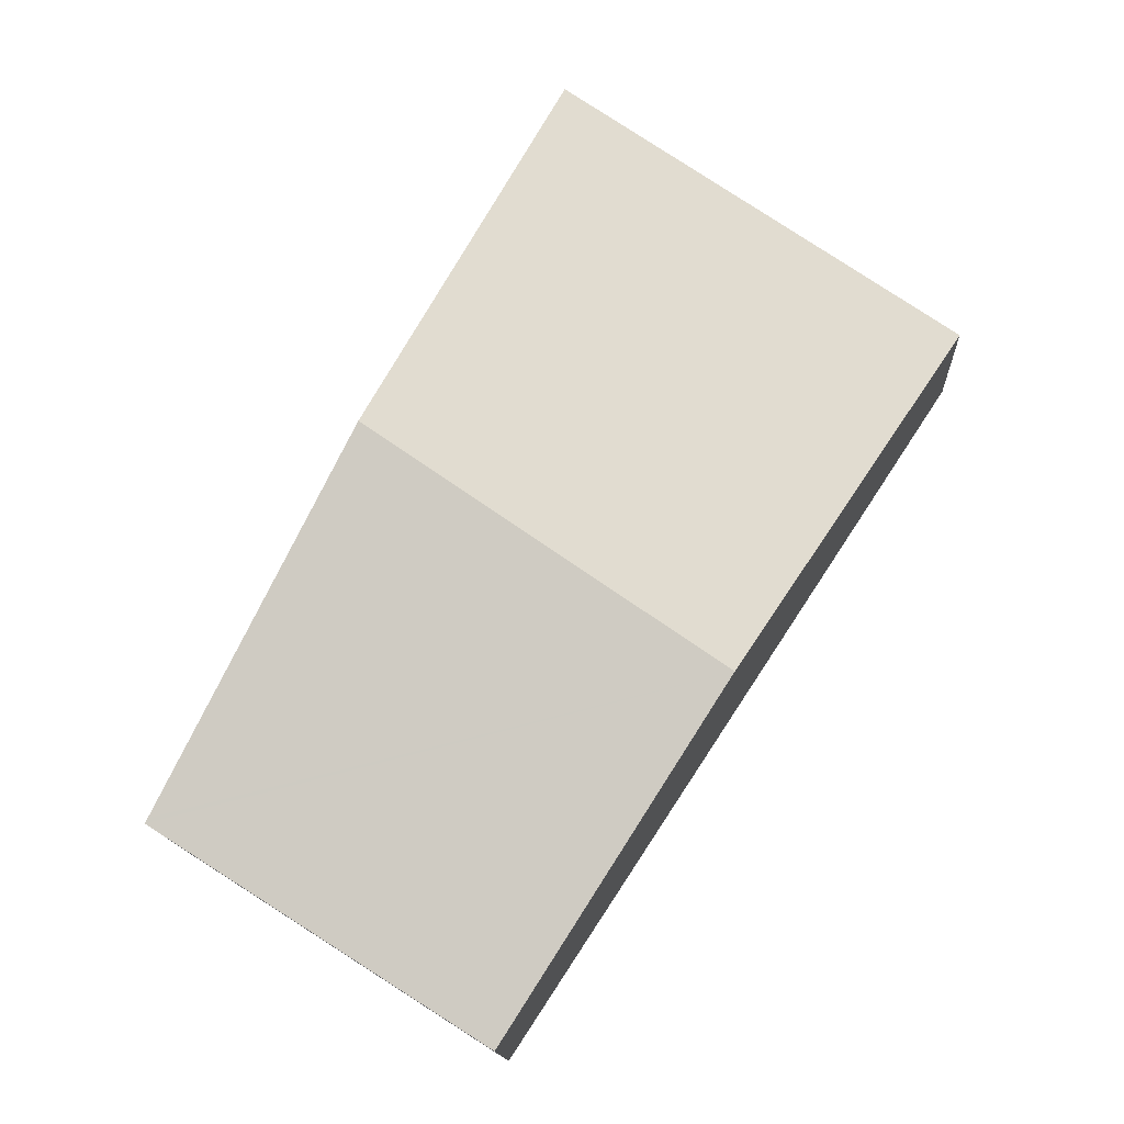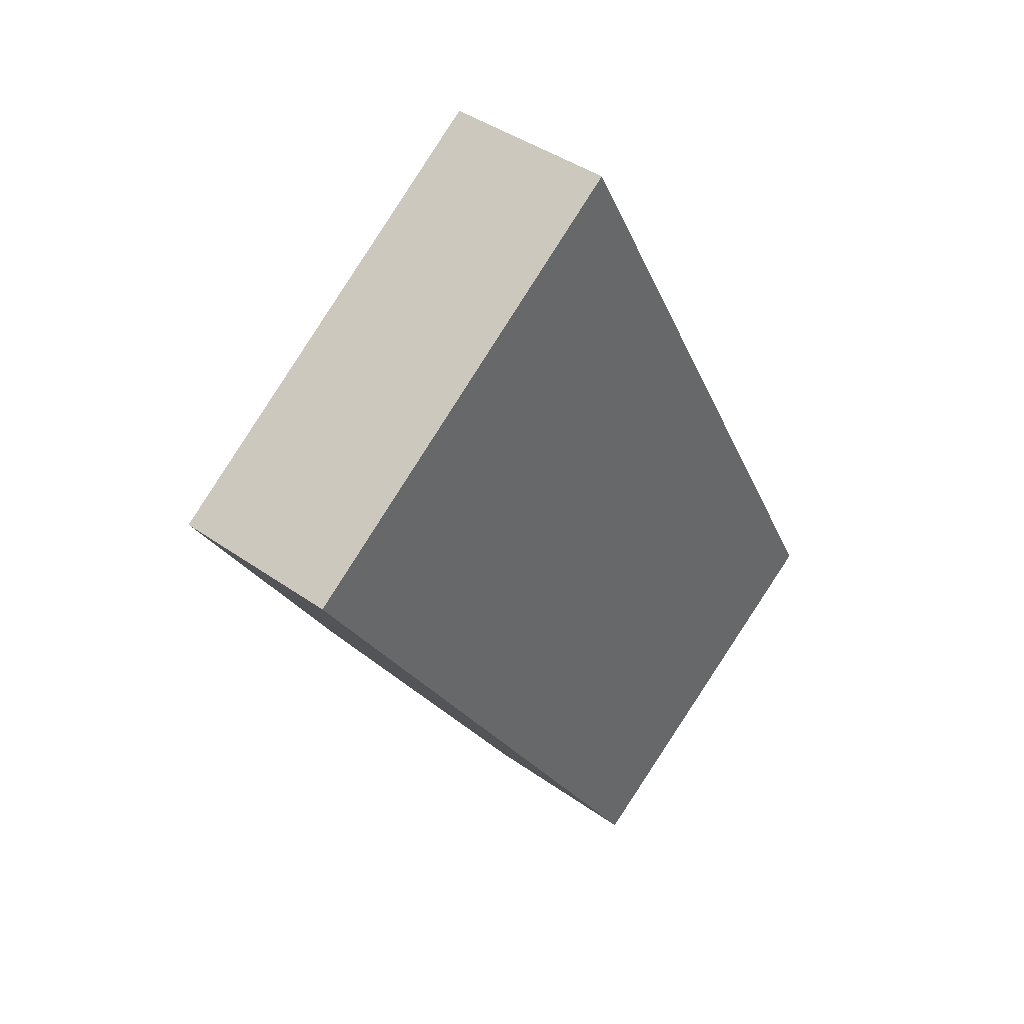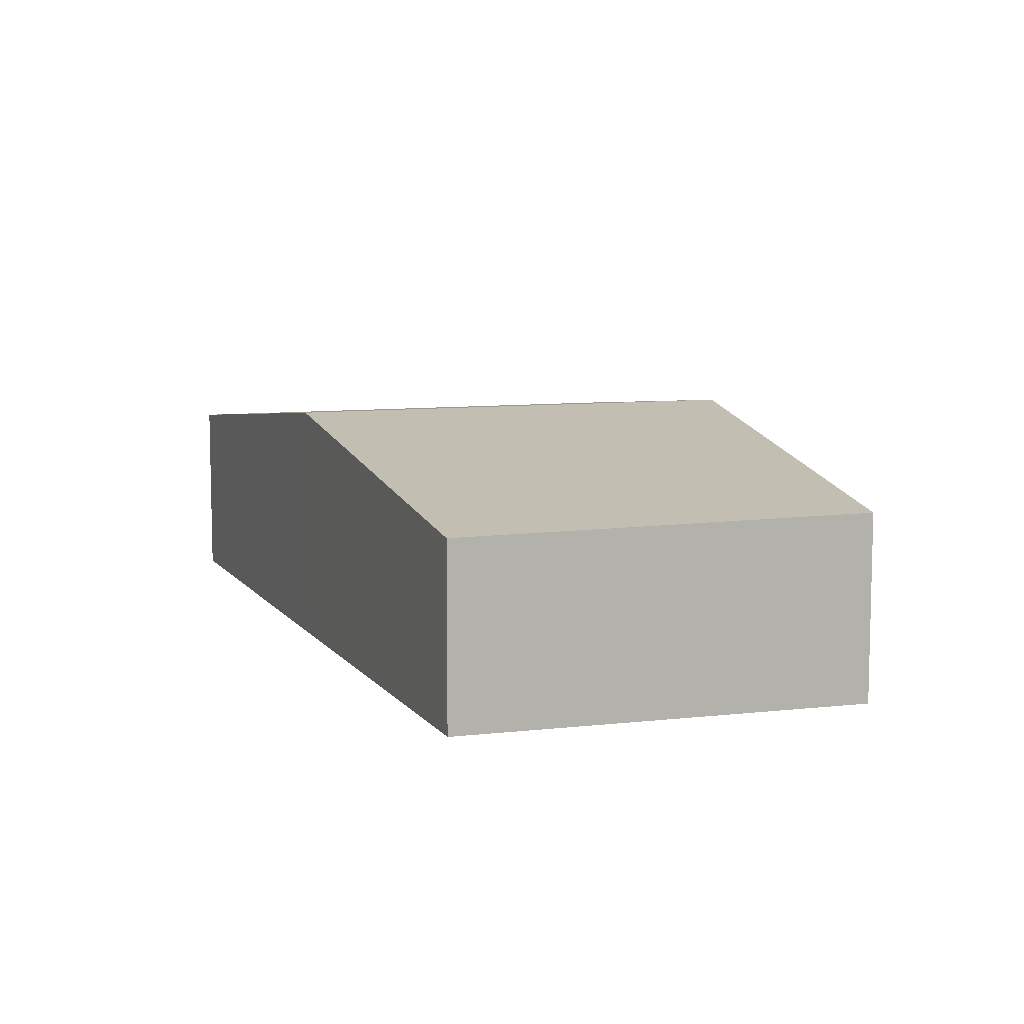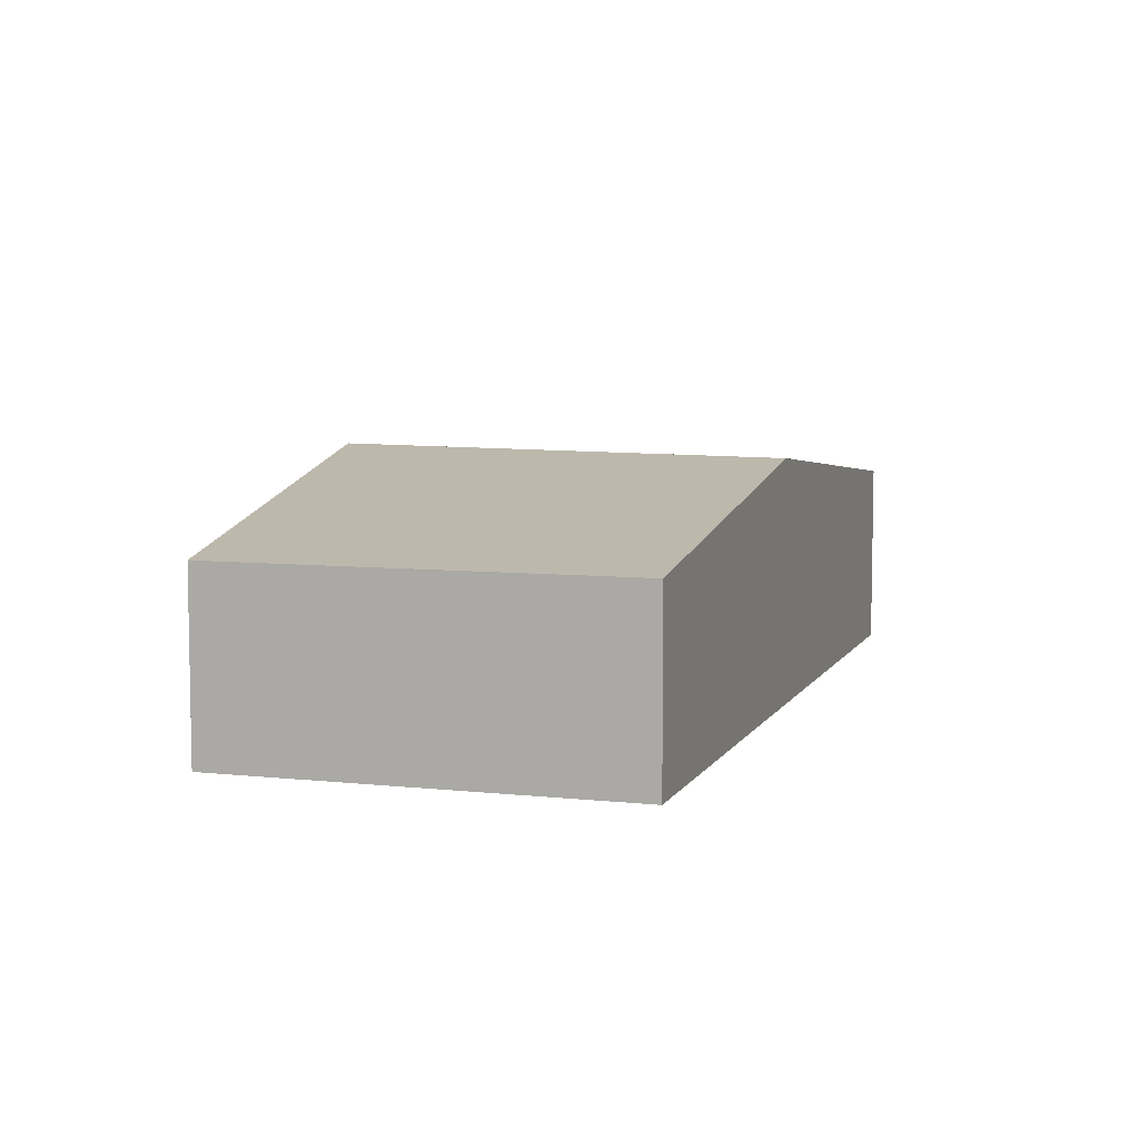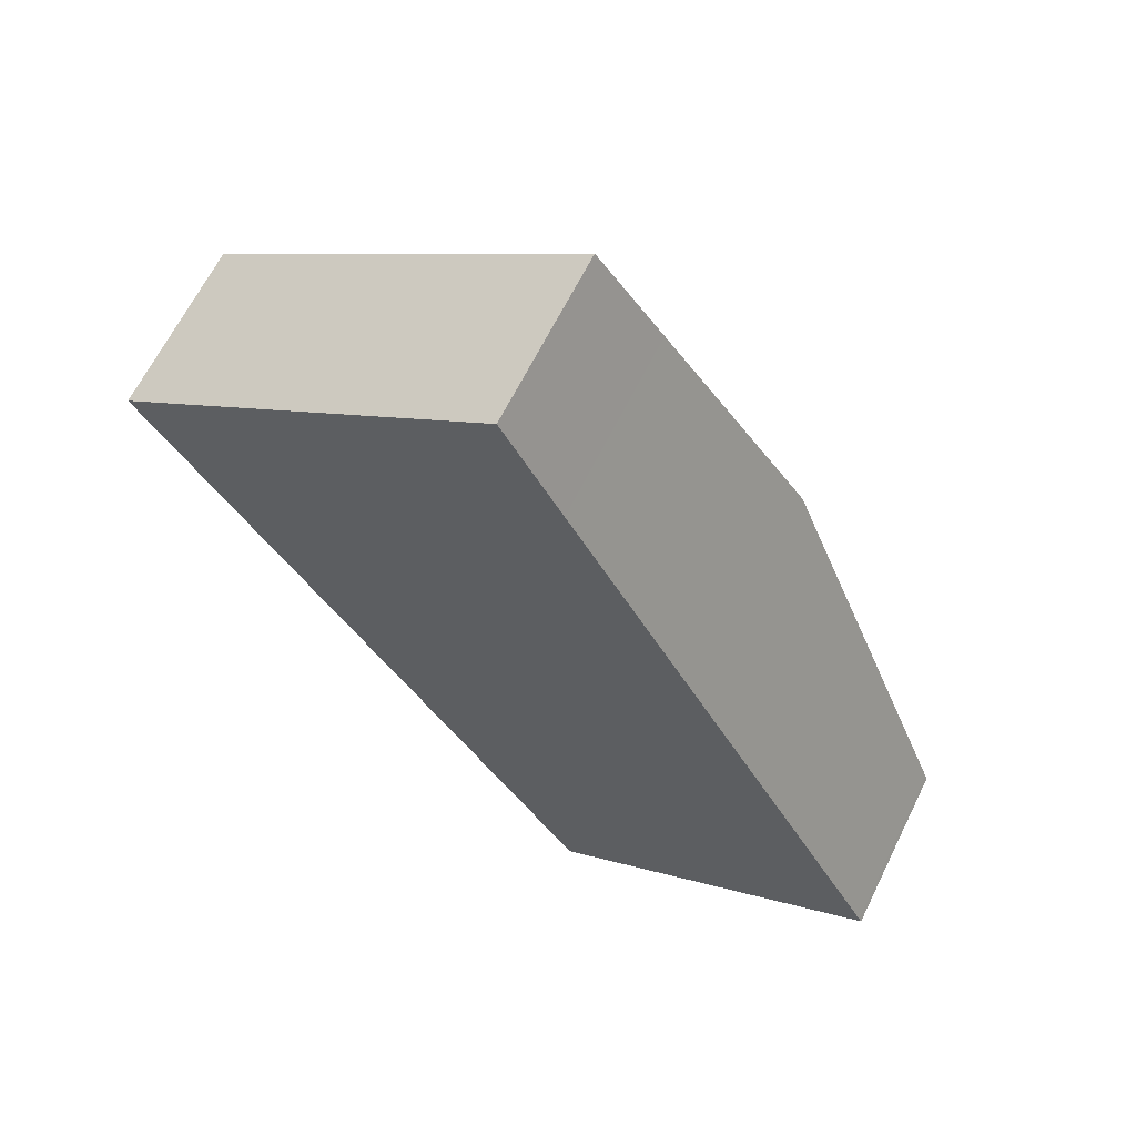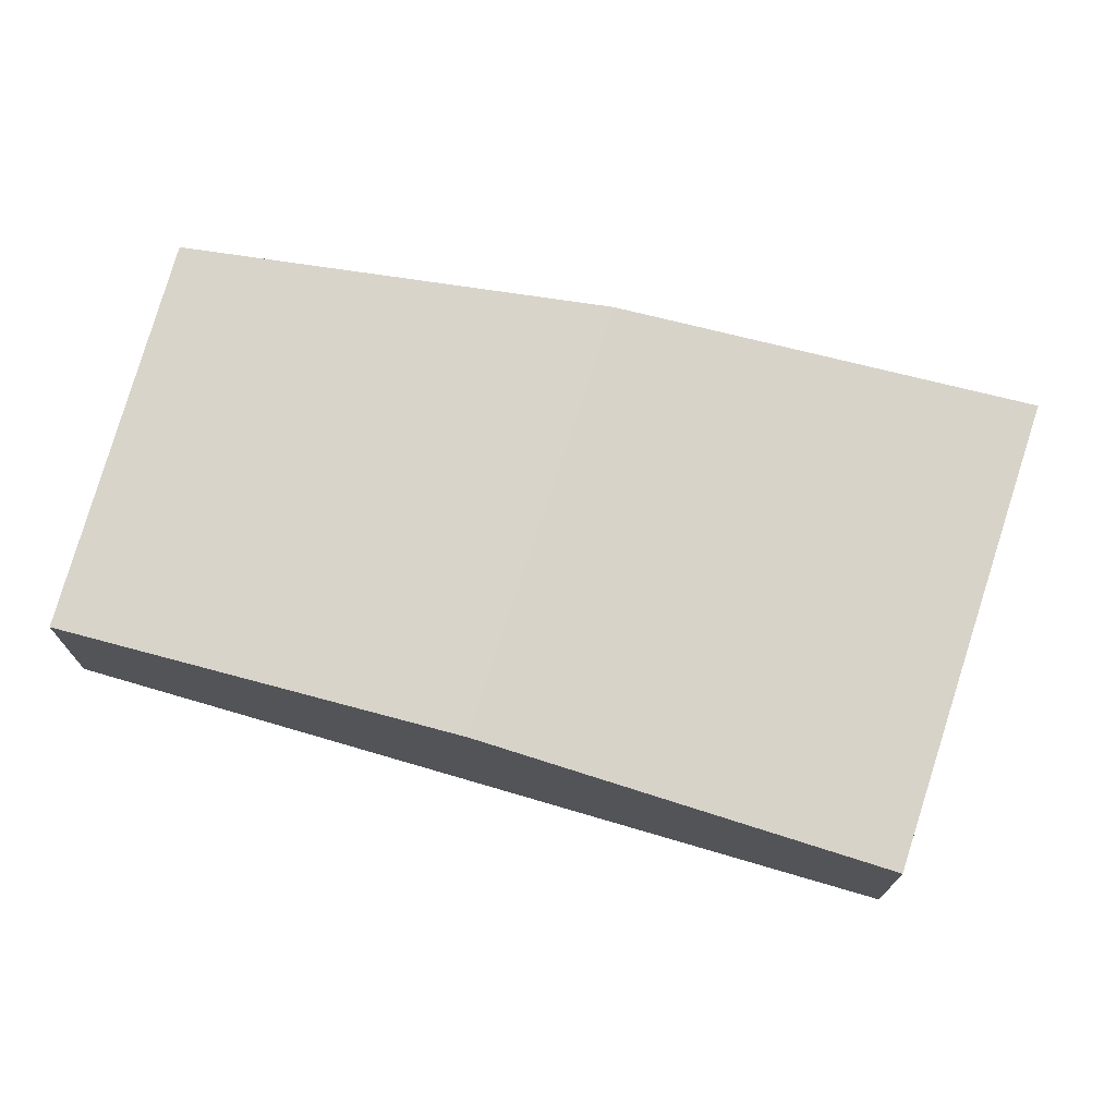
<metadata>
{"format":"obj","ext":"obj","renderer":"f3d","projection":"perspective","resolution":1024,"background":"white","views":[{"elev":-14.3,"azim":-177.0,"up":"+Z"},{"elev":41.1,"azim":-49.1,"up":"+Z"},{"elev":9.9,"azim":130.8,"up":"+Y"},{"elev":8.2,"azim":164.5,"up":"+Y"},{"elev":64.8,"azim":26.3,"up":"+Z"},{"elev":74.7,"azim":-107.0,"up":"+Y"}]}
</metadata>
<code>
v  8.322 1.858 -4.981
v  2.406 2.434 -3.658
v  6.192 2.434 -1.007
v  8.351 1.85 -5.036
v  7.145 1.858 -5.805
v  4.8 1.874 -7.3
v  0.957 2.095 -1.456
v  0 1.871 1.146e-16
v  0.129 1.871 0.09
v  2.42 1.871 1.694
v  4.745 2.042 1.694
v  4.111 1.871 2.878
v  0 0 0
v  0.129 -5.511e-18 0.09
v  2.42 -1.037e-16 1.694
v  4.111 -1.762e-16 2.878
v  4.745 -1.037e-16 1.694
v  6.192 6.166e-17 -1.007
v  8.322 3.05e-16 -4.981
v  8.351 3.084e-16 -5.036
v  7.145 3.555e-16 -5.805
v  4.8 4.47e-16 -7.3
v  2.406 2.24e-16 -3.658
v  0.957 8.915e-17 -1.456
g defaultobject
f 1 2 3
f 2 1 4
f 2 4 5
f 2 5 6
f 7 3 2
f 3 7 8
f 3 8 9
f 3 9 10
f 3 10 11
f 11 10 12
f 13 9 8
f 9 13 10
f 10 13 14
f 10 14 15
f 10 15 12
f 12 15 16
f 16 11 12
f 11 16 17
f 11 17 3
f 3 17 18
f 3 18 1
f 1 18 19
f 1 19 4
f 4 19 20
f 20 5 4
f 5 20 6
f 6 20 21
f 6 21 22
f 22 2 6
f 2 22 23
f 2 23 7
f 7 23 24
f 7 24 8
f 8 24 13
f 19 21 20
f 21 19 18
f 21 18 22
f 22 18 17
f 22 17 23
f 23 17 16
f 23 16 15
f 23 15 24
f 24 15 14
f 24 14 13

</code>
